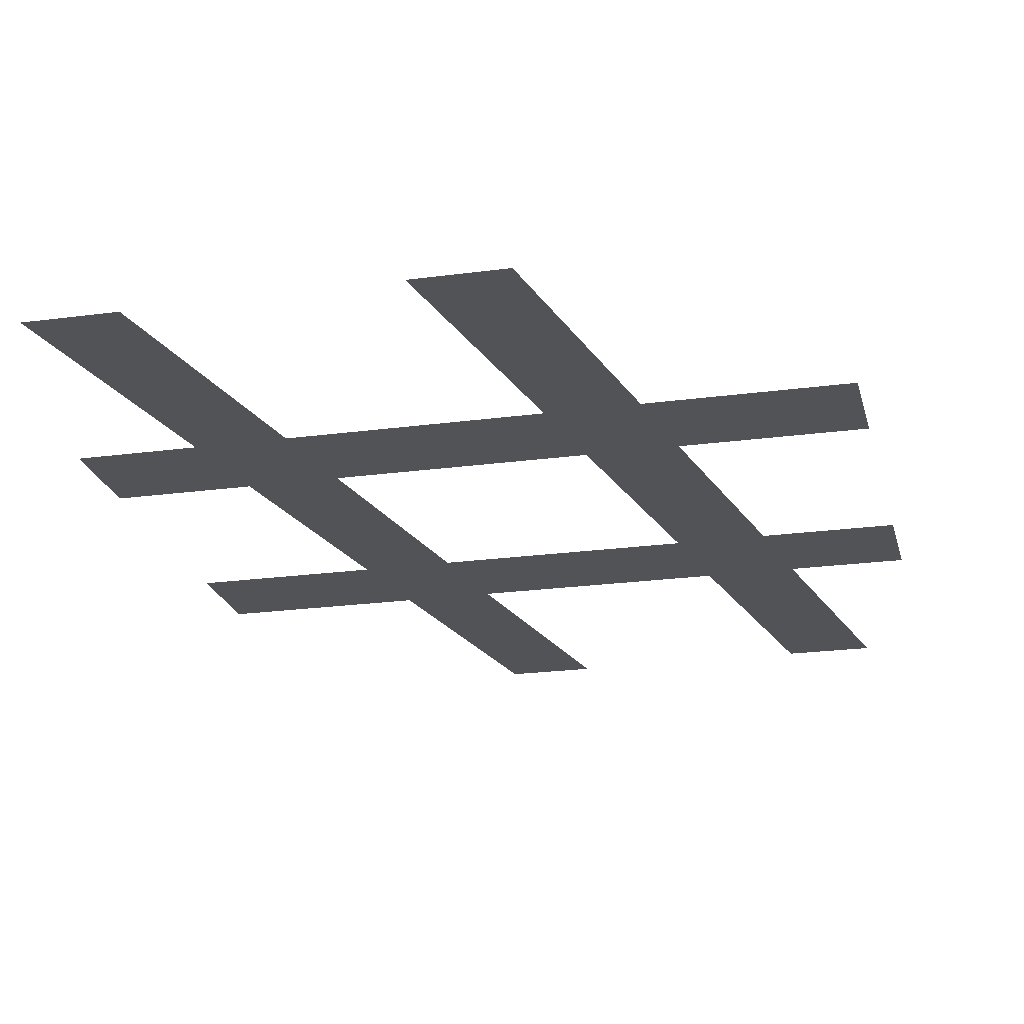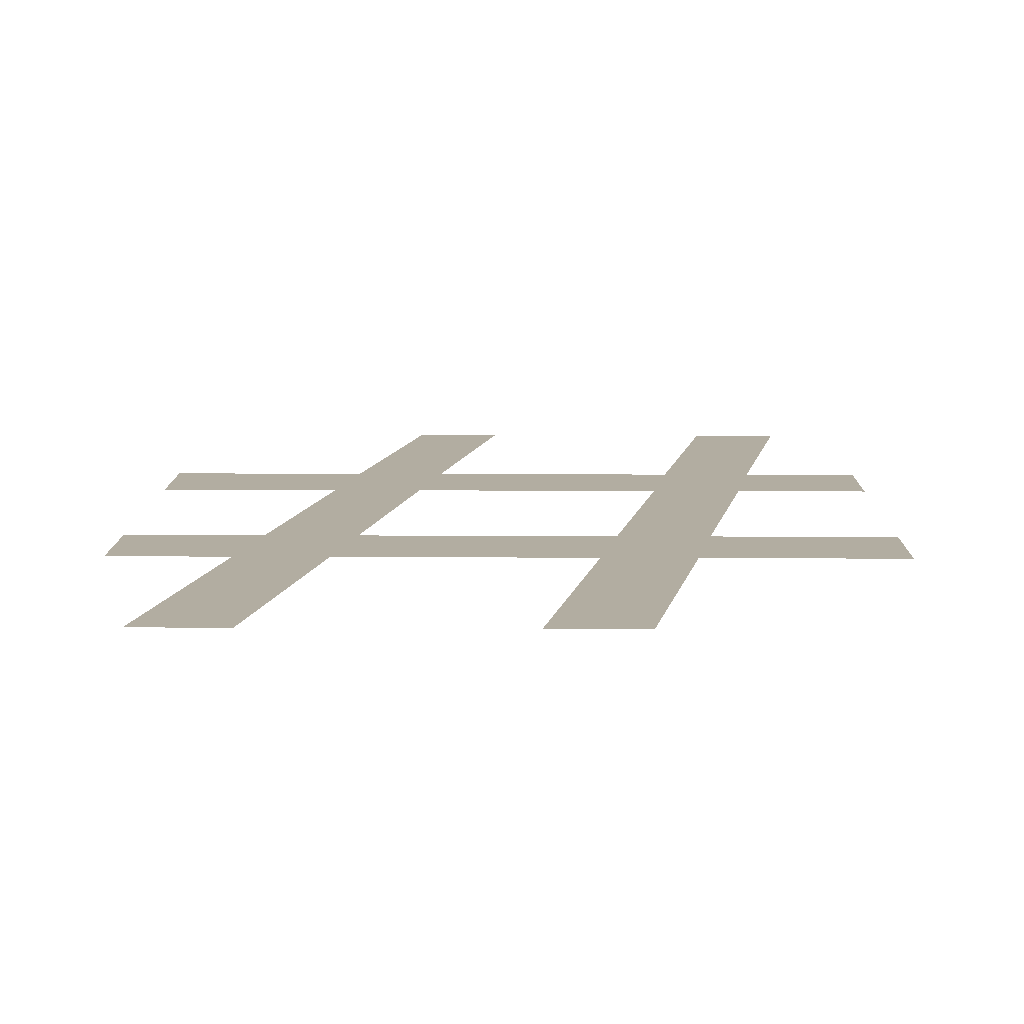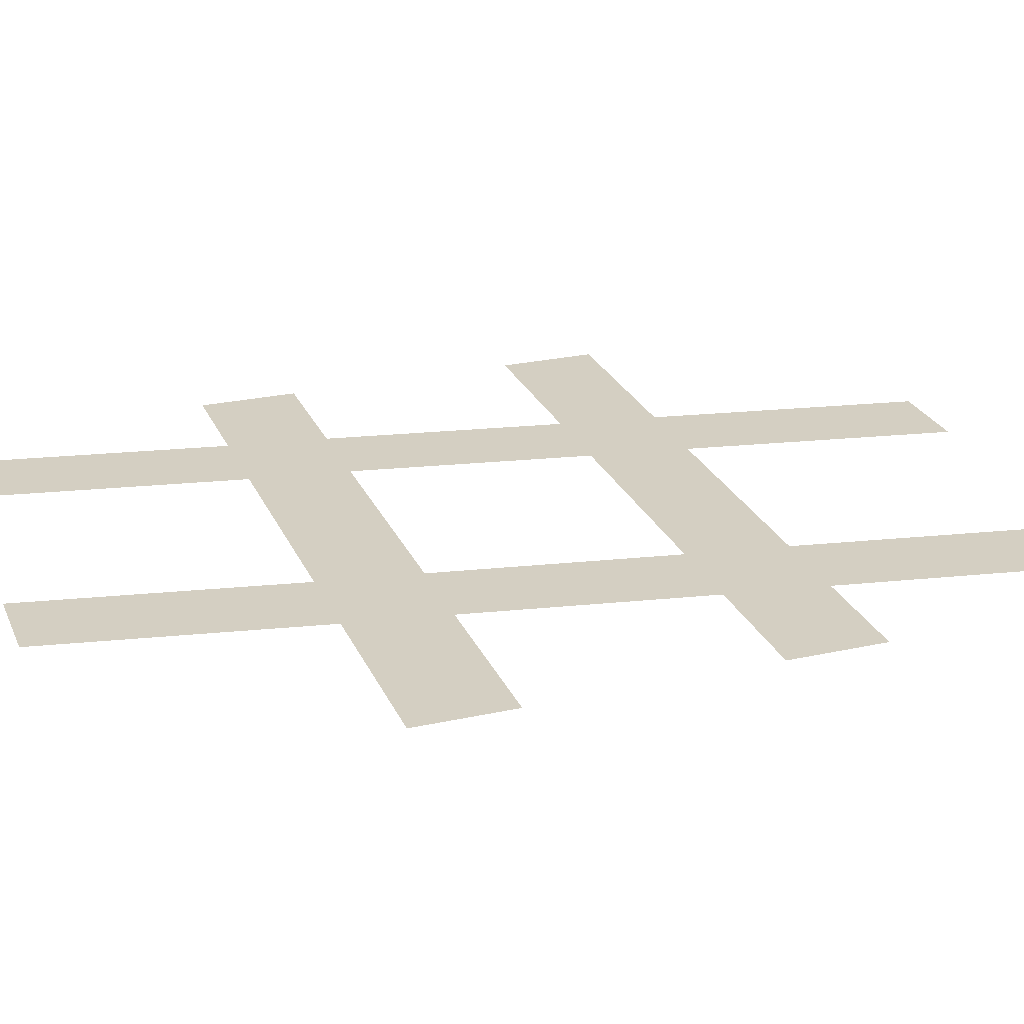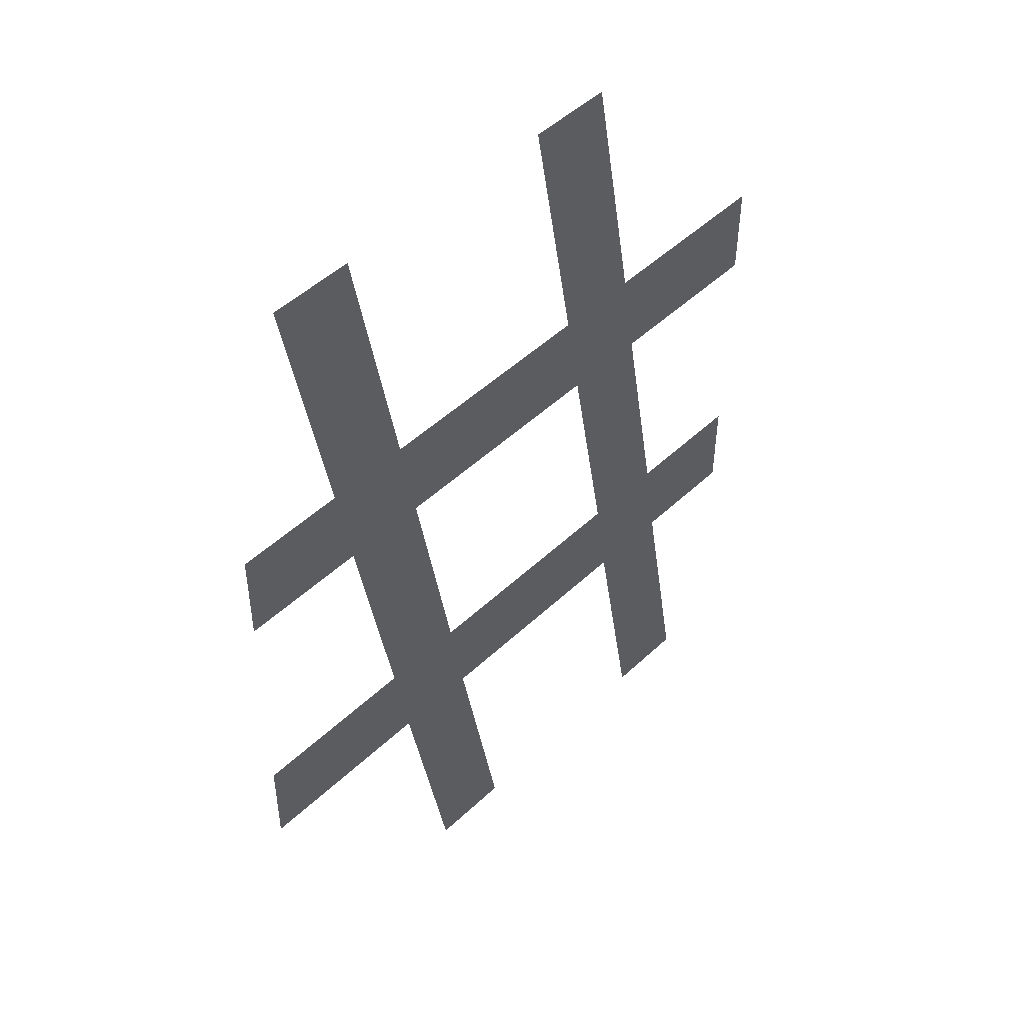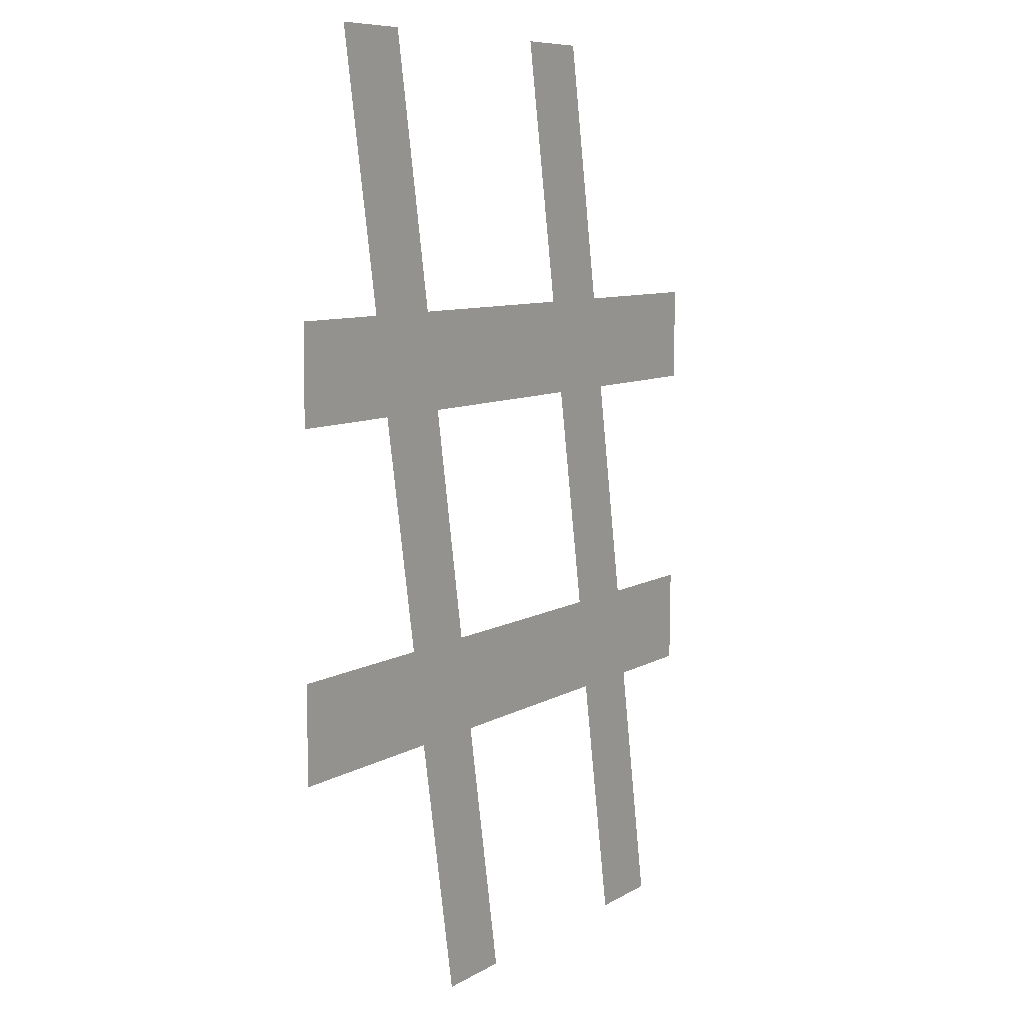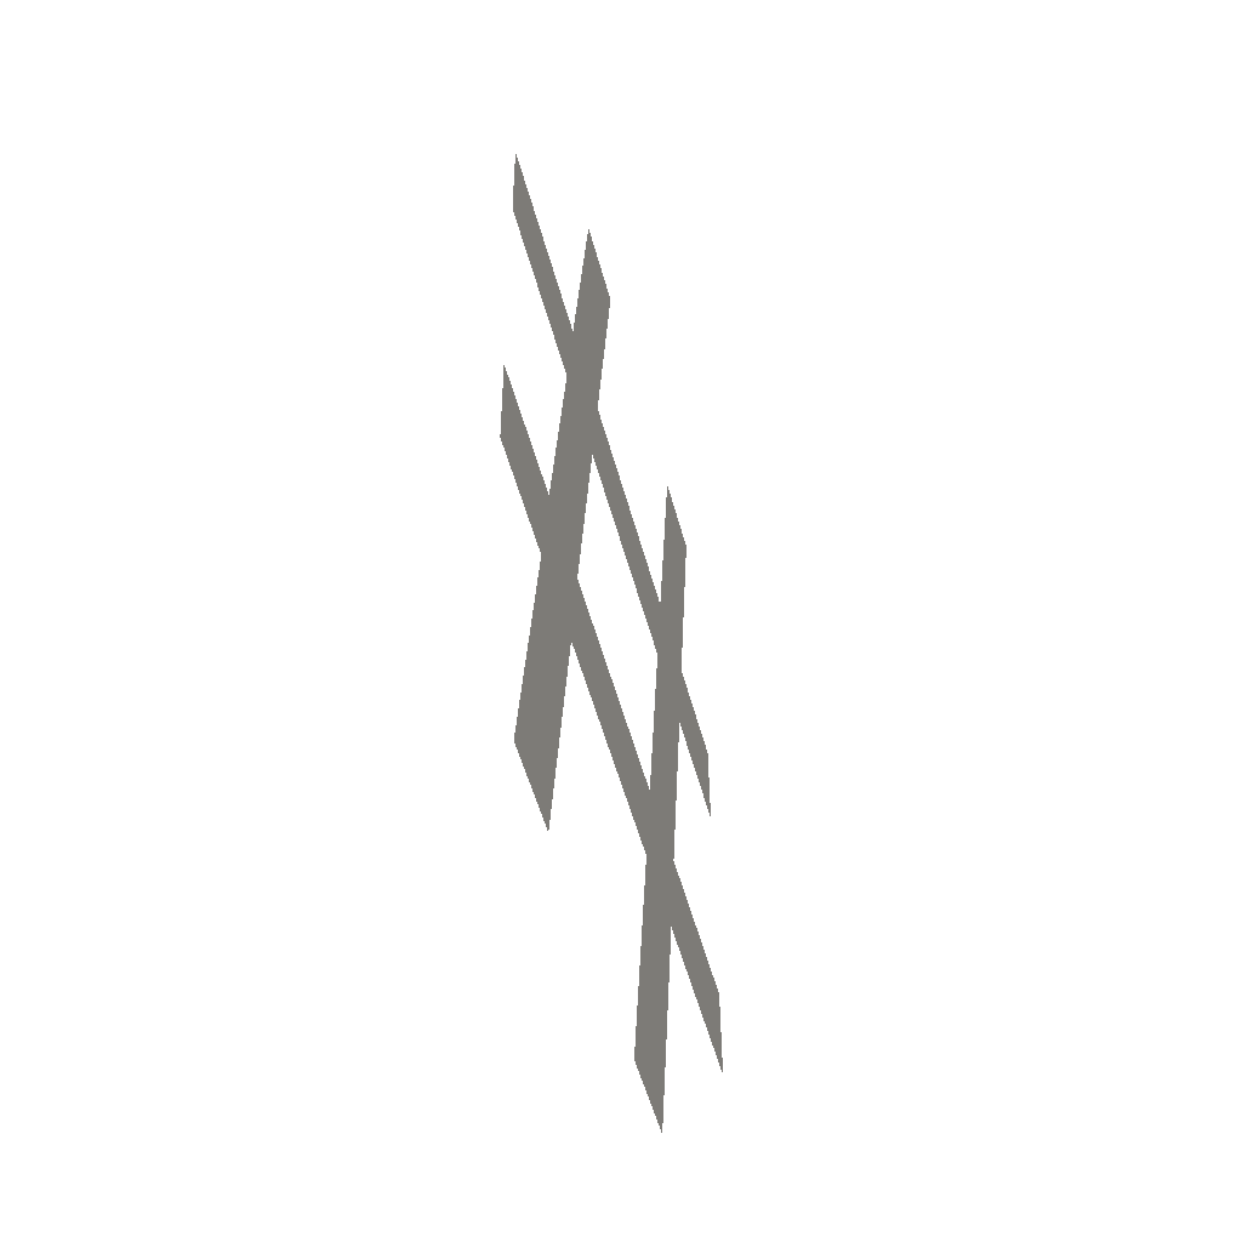
<metadata>
{"format":"obj","ext":"obj","renderer":"f3d","projection":"perspective","resolution":1024,"background":"white","views":[{"elev":-22.1,"azim":13.3,"up":"+Y"},{"elev":10.1,"azim":0.9,"up":"+Y"},{"elev":25.7,"azim":-110.0,"up":"+Y"},{"elev":48.7,"azim":-46.3,"up":"+Z"},{"elev":8.3,"azim":-57.2,"up":"+Z"},{"elev":-52.0,"azim":104.7,"up":"+Z"}]}
</metadata>
<code>
o __1_13/__13/mesh168/mesh168-geometry#mesh168-geometry
v 0.0399 -0.1311 0.2075
v 0.03818 -0.1311 0.2088
v 0.03818 -0.1311 0.2075
v 0.03967 -0.1311 0.2088
v 0.04015 -0.1312 0.2124
v 0.03902 -0.1312 0.2124
v 0.04048 -0.1311 0.2043
v 0.04081 -0.1311 0.2088
v 0.04071 -0.1311 0.203
v 0.03818 -0.1311 0.2043
v 0.04138 -0.1311 0.1994
v 0.03818 -0.1311 0.203
v 0.04104 -0.1311 0.2075
v 0.04161 -0.1311 0.2043
v 0.04394 -0.1311 0.2088
v 0.04183 -0.1311 0.203
v 0.04417 -0.1311 0.2075
v 0.04251 -0.1311 0.1994
v 0.04475 -0.1311 0.2043
v 0.04442 -0.1312 0.2124
v 0.04496 -0.1311 0.203
v 0.04329 -0.1312 0.2124
v 0.04508 -0.1311 0.2088
v 0.04561 -0.1311 0.1994
v 0.0453 -0.1311 0.2075
v 0.04588 -0.1311 0.2043
v 0.04757 -0.1311 0.2088
v 0.04609 -0.1311 0.203
v 0.04757 -0.1311 0.2075
v 0.04675 -0.1311 0.1994
v 0.04757 -0.1311 0.2043
v 0.04757 -0.1311 0.203
f 1 2 3
f 2 1 4
f 3 2 1
f 4 1 2
f 5 4 1
f 1 4 5
f 4 5 6
f 6 5 4
f 5 1 7
f 7 1 5
f 5 7 8
f 8 7 5
f 8 7 9
f 9 7 8
f 10 9 7
f 7 9 10
f 8 9 11
f 11 9 8
f 9 10 12
f 12 10 9
f 8 11 13
f 13 11 8
f 13 11 14
f 14 11 13
f 13 15 8
f 8 15 13
f 14 11 16
f 16 11 14
f 15 13 17
f 17 13 15
f 16 11 18
f 18 11 16
f 16 19 14
f 14 19 16
f 20 15 17
f 17 15 20
f 19 16 21
f 21 16 19
f 15 20 22
f 22 20 15
f 20 17 19
f 19 17 20
f 23 19 21
f 21 19 23
f 20 19 23
f 23 19 20
f 23 21 24
f 24 21 23
f 23 24 25
f 25 24 23
f 25 24 26
f 26 24 25
f 25 27 23
f 23 27 25
f 26 24 28
f 28 24 26
f 27 25 29
f 29 25 27
f 28 24 30
f 30 24 28
f 28 31 26
f 26 31 28
f 31 28 32
f 32 28 31

</code>
